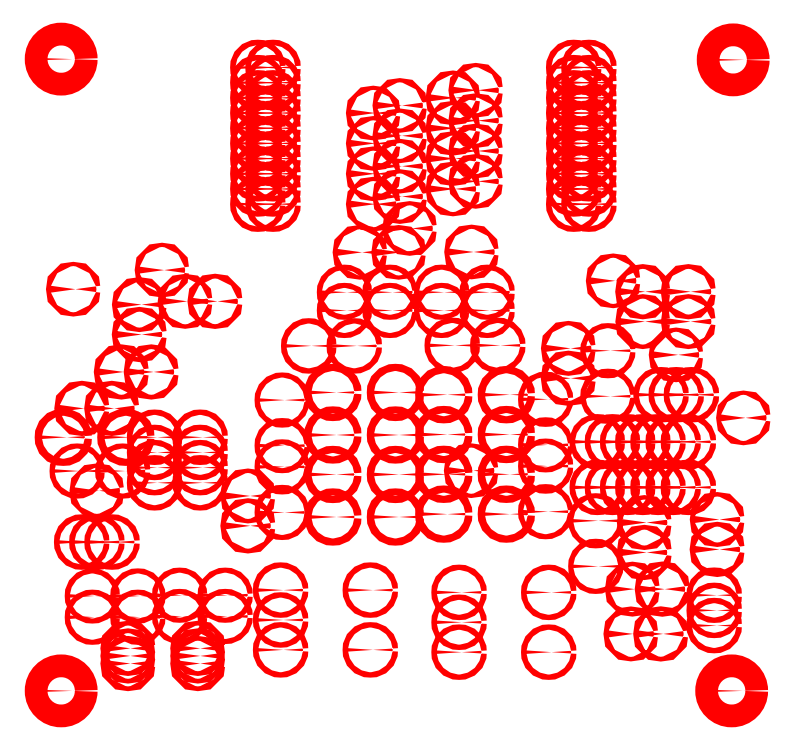
<metadata>
{"format":"dxf","ext":"dxf","renderer":"ezdxf+matplotlib","layout":"modelspace","background":"white","min_lineweight":24,"dpi":150}
</metadata>
<code>
0
SECTION
2
ENTITIES
0
INSERT
8
txt
2
D9500
10
89.92
20
101
41
1
42
1
43
1
50
0
0
INSERT
8
txt
2
D9500
10
152.5
20
104.4
41
1
42
1
43
1
50
0
0
INSERT
8
txt
2
D9500
10
198.1
20
113.2
41
1
42
1
43
1
50
0
0
INSERT
8
txt
2
D9500
10
186.8
20
123.8
41
1
42
1
43
1
50
0
0
INSERT
8
txt
2
D9500
10
176.3
20
136.1
41
1
42
1
43
1
50
0
0
INSERT
8
txt
2
D9500
10
152.6
20
141
41
1
42
1
43
1
50
0
0
INSERT
8
txt
2
D9500
10
140.4
20
140.9
41
1
42
1
43
1
50
0
0
INSERT
8
txt
2
D9500
10
142.2
20
144.9
41
1
42
1
43
1
50
0
0
INSERT
8
txt
2
D9500
10
140.6
20
150.2
41
1
42
1
43
1
50
0
0
INSERT
8
txt
2
D9500
10
140.6
20
155.3
41
1
42
1
43
1
50
0
0
INSERT
8
txt
2
D9500
10
136.1
20
154.1
41
1
42
1
43
1
50
0
0
INSERT
8
txt
2
D9500
10
136.1
20
149
41
1
42
1
43
1
50
0
0
INSERT
8
txt
2
D9500
10
133.9
20
140.9
41
1
42
1
43
1
50
0
0
INSERT
8
txt
2
D9500
10
149.5
20
151.5
41
1
42
1
43
1
50
0
0
INSERT
8
txt
2
D9500
10
153.3
20
152.8
41
1
42
1
43
1
50
0
0
INSERT
8
txt
2
D9500
10
100.8
20
137.9
41
1
42
1
43
1
50
0
0
INSERT
8
txt
2
D9500
10
85.98
20
134.7
41
1
42
1
43
1
50
0
0
INSERT
8
txt
2
D9500
10
136.1
20
159.1
41
1
42
1
43
1
50
0
0
INSERT
8
txt
2
D9500
10
136.1
20
164.2
41
1
42
1
43
1
50
0
0
INSERT
8
txt
2
D9500
10
140.6
20
165.5
41
1
42
1
43
1
50
0
0
INSERT
8
txt
2
D9500
10
140.6
20
160.4
41
1
42
1
43
1
50
0
0
INSERT
8
txt
2
D9500
10
149.5
20
161.7
41
1
42
1
43
1
50
0
0
INSERT
8
txt
2
D9500
10
149.5
20
156.6
41
1
42
1
43
1
50
0
0
INSERT
8
txt
2
D9500
10
153.3
20
157.9
41
1
42
1
43
1
50
0
0
INSERT
8
txt
2
D9500
10
153.3
20
162.9
41
1
42
1
43
1
50
0
0
INSERT
8
txt
2
D9500
10
153.3
20
168
41
1
42
1
43
1
50
0
0
INSERT
8
txt
2
D9500
10
149.5
20
166.8
41
1
42
1
43
1
50
0
0
INSERT
8
txt
2
D9501
10
179.2
20
77.09
41
1
42
1
43
1
50
0
0
INSERT
8
txt
2
D9501
10
115.2
20
100.2
41
1
42
1
43
1
50
0
0
INSERT
8
txt
2
D9501
10
181.5
20
95.72
41
1
42
1
43
1
50
0
0
INSERT
8
txt
2
D9501
10
193.7
20
96.23
41
1
42
1
43
1
50
0
0
INSERT
8
txt
2
D9501
10
179.5
20
84.58
41
1
42
1
43
1
50
0
0
INSERT
8
txt
2
D9501
10
181.2
20
129.3
41
1
42
1
43
1
50
0
0
INSERT
8
txt
2
D9501
10
188.8
20
129.3
41
1
42
1
43
1
50
0
0
INSERT
8
txt
2
D9501
10
168.8
20
124.8
41
1
42
1
43
1
50
0
0
INSERT
8
txt
2
D9501
10
104.7
20
132.7
41
1
42
1
43
1
50
0
0
INSERT
8
txt
2
D9501
10
97.03
20
132.2
41
1
42
1
43
1
50
0
0
INSERT
8
txt
2
D9502
10
184.2
20
77.09
41
1
42
1
43
1
50
0
0
INSERT
8
txt
2
D9502
10
106.8
20
74.68
41
1
42
1
43
1
50
0
0
INSERT
8
txt
2
D9502
10
106.8
20
73.41
41
1
42
1
43
1
50
0
0
INSERT
8
txt
2
D9502
10
106.8
20
72.14
41
1
42
1
43
1
50
0
0
INSERT
8
txt
2
D9502
10
95.12
20
72.14
41
1
42
1
43
1
50
0
0
INSERT
8
txt
2
D9502
10
95.12
20
73.41
41
1
42
1
43
1
50
0
0
INSERT
8
txt
2
D9502
10
95.12
20
74.68
41
1
42
1
43
1
50
0
0
INSERT
8
txt
2
D9502
10
87.42
20
114.8
41
1
42
1
43
1
50
0
0
INSERT
8
txt
2
D9502
10
92.42
20
114.8
41
1
42
1
43
1
50
0
0
INSERT
8
txt
2
D9502
10
115.2
20
95.16
41
1
42
1
43
1
50
0
0
INSERT
8
txt
2
D9502
10
181.5
20
90.72
41
1
42
1
43
1
50
0
0
INSERT
8
txt
2
D9502
10
184.5
20
84.58
41
1
42
1
43
1
50
0
0
INSERT
8
txt
2
D9502
10
193.7
20
91.23
41
1
42
1
43
1
50
0
0
INSERT
8
txt
2
D9502
10
188.8
20
134.3
41
1
42
1
43
1
50
0
0
INSERT
8
txt
2
D9502
10
181.2
20
134.3
41
1
42
1
43
1
50
0
0
INSERT
8
txt
2
D9502
10
168.8
20
119.8
41
1
42
1
43
1
50
0
0
INSERT
8
txt
2
D9502
10
99.02
20
120.9
41
1
42
1
43
1
50
0
0
INSERT
8
txt
2
D9502
10
94.02
20
120.9
41
1
42
1
43
1
50
0
0
INSERT
8
txt
2
D9502
10
97.03
20
127.2
41
1
42
1
43
1
50
0
0
INSERT
8
txt
2
D9502
10
109.7
20
132.7
41
1
42
1
43
1
50
0
0
INSERT
8
txt
2
D9503
10
86.61
20
104.3
41
1
42
1
43
1
50
0
0
INSERT
8
txt
2
D9503
10
94.23
20
104.3
41
1
42
1
43
1
50
0
0
INSERT
8
txt
2
D9503
10
96.77
20
83.44
41
1
42
1
43
1
50
0
0
INSERT
8
txt
2
D9503
10
96.77
20
79.88
41
1
42
1
43
1
50
0
0
INSERT
8
txt
2
D9503
10
103.8
20
80.01
41
1
42
1
43
1
50
0
0
INSERT
8
txt
2
D9503
10
103.8
20
83.57
41
1
42
1
43
1
50
0
0
INSERT
8
txt
2
D9503
10
111.4
20
83.57
41
1
42
1
43
1
50
0
0
INSERT
8
txt
2
D9503
10
111.4
20
80.01
41
1
42
1
43
1
50
0
0
INSERT
8
txt
2
D9503
10
89.15
20
79.88
41
1
42
1
43
1
50
0
0
INSERT
8
txt
2
D9503
10
89.15
20
83.44
41
1
42
1
43
1
50
0
0
INSERT
8
txt
2
D9503
10
120.9
20
97.41
41
1
42
1
43
1
50
0
0
INSERT
8
txt
2
D9503
10
120.9
20
105
41
1
42
1
43
1
50
0
0
INSERT
8
txt
2
D9503
10
120.9
20
108.6
41
1
42
1
43
1
50
0
0
INSERT
8
txt
2
D9503
10
120.9
20
116.2
41
1
42
1
43
1
50
0
0
INSERT
8
txt
2
D9503
10
165
20
116.3
41
1
42
1
43
1
50
0
0
INSERT
8
txt
2
D9503
10
165
20
108.7
41
1
42
1
43
1
50
0
0
INSERT
8
txt
2
D9503
10
165
20
105.2
41
1
42
1
43
1
50
0
0
INSERT
8
txt
2
D9503
10
165
20
97.54
41
1
42
1
43
1
50
0
0
INSERT
8
txt
2
D9503
10
173.4
20
96.01
41
1
42
1
43
1
50
0
0
INSERT
8
txt
2
D9503
10
173.4
20
88.39
41
1
42
1
43
1
50
0
0
INSERT
8
txt
2
D9503
10
175.4
20
116.8
41
1
42
1
43
1
50
0
0
INSERT
8
txt
2
D9503
10
175.4
20
124.5
41
1
42
1
43
1
50
0
0
INSERT
8
txt
2
D9503
10
155.2
20
131.2
41
1
42
1
43
1
50
0
0
INSERT
8
txt
2
D9503
10
155.2
20
134.2
41
1
42
1
43
1
50
0
0
INSERT
8
txt
2
D9503
10
147.6
20
134.2
41
1
42
1
43
1
50
0
0
INSERT
8
txt
2
D9503
10
147.6
20
131.2
41
1
42
1
43
1
50
0
0
INSERT
8
txt
2
D9503
10
138.9
20
131.2
41
1
42
1
43
1
50
0
0
INSERT
8
txt
2
D9503
10
138.9
20
134.2
41
1
42
1
43
1
50
0
0
INSERT
8
txt
2
D9503
10
131.3
20
134.2
41
1
42
1
43
1
50
0
0
INSERT
8
txt
2
D9503
10
131.3
20
131.2
41
1
42
1
43
1
50
0
0
INSERT
8
txt
2
D9504
10
135.7
20
74.42
41
1
42
1
43
1
50
0
0
INSERT
8
txt
2
D9504
10
150.5
20
74.04
41
1
42
1
43
1
50
0
0
INSERT
8
txt
2
D9504
10
165.5
20
74.04
41
1
42
1
43
1
50
0
0
INSERT
8
txt
2
D9504
10
120.7
20
74.42
41
1
42
1
43
1
50
0
0
INSERT
8
txt
2
D9504
10
87.38
20
92.46
41
1
42
1
43
1
50
0
0
INSERT
8
txt
2
D9504
10
89.92
20
92.46
41
1
42
1
43
1
50
0
0
INSERT
8
txt
2
D9504
10
92.46
20
92.46
41
1
42
1
43
1
50
0
0
INSERT
8
txt
2
D9504
10
99.57
20
102.4
41
1
42
1
43
1
50
0
0
INSERT
8
txt
2
D9504
10
99.57
20
104.9
41
1
42
1
43
1
50
0
0
INSERT
8
txt
2
D9504
10
99.57
20
107.4
41
1
42
1
43
1
50
0
0
INSERT
8
txt
2
D9504
10
99.57
20
110
41
1
42
1
43
1
50
0
0
INSERT
8
txt
2
D9504
10
107.2
20
110
41
1
42
1
43
1
50
0
0
INSERT
8
txt
2
D9504
10
107.2
20
107.4
41
1
42
1
43
1
50
0
0
INSERT
8
txt
2
D9504
10
107.2
20
104.9
41
1
42
1
43
1
50
0
0
INSERT
8
txt
2
D9504
10
107.2
20
102.4
41
1
42
1
43
1
50
0
0
INSERT
8
txt
2
D9504
10
120.7
20
84.42
41
1
42
1
43
1
50
0
0
INSERT
8
txt
2
D9504
10
120.7
20
79.42
41
1
42
1
43
1
50
0
0
INSERT
8
txt
2
D9504
10
135.7
20
84.42
41
1
42
1
43
1
50
0
0
INSERT
8
txt
2
D9504
10
150.5
20
84.04
41
1
42
1
43
1
50
0
0
INSERT
8
txt
2
D9504
10
150.5
20
79.04
41
1
42
1
43
1
50
0
0
INSERT
8
txt
2
D9504
10
165.5
20
84.04
41
1
42
1
43
1
50
0
0
INSERT
8
txt
2
D9504
10
173.6
20
101.6
41
1
42
1
43
1
50
0
0
INSERT
8
txt
2
D9504
10
176.1
20
101.6
41
1
42
1
43
1
50
0
0
INSERT
8
txt
2
D9504
10
178.7
20
101.6
41
1
42
1
43
1
50
0
0
INSERT
8
txt
2
D9504
10
181.2
20
101.6
41
1
42
1
43
1
50
0
0
INSERT
8
txt
2
D9504
10
183.8
20
101.6
41
1
42
1
43
1
50
0
0
INSERT
8
txt
2
D9504
10
186.3
20
101.6
41
1
42
1
43
1
50
0
0
INSERT
8
txt
2
D9504
10
188.8
20
101.6
41
1
42
1
43
1
50
0
0
INSERT
8
txt
2
D9504
10
188.8
20
109.2
41
1
42
1
43
1
50
0
0
INSERT
8
txt
2
D9504
10
186.3
20
109.2
41
1
42
1
43
1
50
0
0
INSERT
8
txt
2
D9504
10
183.8
20
109.2
41
1
42
1
43
1
50
0
0
INSERT
8
txt
2
D9504
10
181.2
20
109.2
41
1
42
1
43
1
50
0
0
INSERT
8
txt
2
D9504
10
178.7
20
109.2
41
1
42
1
43
1
50
0
0
INSERT
8
txt
2
D9504
10
176.1
20
109.2
41
1
42
1
43
1
50
0
0
INSERT
8
txt
2
D9504
10
173.6
20
109.2
41
1
42
1
43
1
50
0
0
INSERT
8
txt
2
D9504
10
193.2
20
83.57
41
1
42
1
43
1
50
0
0
INSERT
8
txt
2
D9504
10
193.2
20
81.03
41
1
42
1
43
1
50
0
0
INSERT
8
txt
2
D9504
10
193.2
20
78.49
41
1
42
1
43
1
50
0
0
INSERT
8
txt
2
D9504
10
189.4
20
117.1
41
1
42
1
43
1
50
0
0
INSERT
8
txt
2
D9504
10
186.8
20
117.1
41
1
42
1
43
1
50
0
0
INSERT
8
txt
2
D9504
10
184.3
20
117.1
41
1
42
1
43
1
50
0
0
INSERT
8
txt
2
D9504
10
172.2
20
149
41
1
42
1
43
1
50
0
0
INSERT
8
txt
2
D9504
10
169.7
20
149
41
1
42
1
43
1
50
0
0
INSERT
8
txt
2
D9504
10
169.7
20
151.5
41
1
42
1
43
1
50
0
0
INSERT
8
txt
2
D9504
10
172.2
20
151.5
41
1
42
1
43
1
50
0
0
INSERT
8
txt
2
D9504
10
172.2
20
154.1
41
1
42
1
43
1
50
0
0
INSERT
8
txt
2
D9504
10
169.7
20
154.1
41
1
42
1
43
1
50
0
0
INSERT
8
txt
2
D9504
10
157
20
125.3
41
1
42
1
43
1
50
0
0
INSERT
8
txt
2
D9504
10
149.4
20
125.3
41
1
42
1
43
1
50
0
0
INSERT
8
txt
2
D9504
10
133
20
125.3
41
1
42
1
43
1
50
0
0
INSERT
8
txt
2
D9504
10
125.3
20
125.3
41
1
42
1
43
1
50
0
0
INSERT
8
txt
2
D9504
10
119.4
20
149
41
1
42
1
43
1
50
0
0
INSERT
8
txt
2
D9504
10
116.8
20
149
41
1
42
1
43
1
50
0
0
INSERT
8
txt
2
D9504
10
116.8
20
151.5
41
1
42
1
43
1
50
0
0
INSERT
8
txt
2
D9504
10
119.4
20
151.5
41
1
42
1
43
1
50
0
0
INSERT
8
txt
2
D9504
10
119.4
20
154.1
41
1
42
1
43
1
50
0
0
INSERT
8
txt
2
D9504
10
116.8
20
154.1
41
1
42
1
43
1
50
0
0
INSERT
8
txt
2
D9504
10
116.8
20
156.6
41
1
42
1
43
1
50
0
0
INSERT
8
txt
2
D9504
10
119.4
20
156.6
41
1
42
1
43
1
50
0
0
INSERT
8
txt
2
D9504
10
119.4
20
159.1
41
1
42
1
43
1
50
0
0
INSERT
8
txt
2
D9504
10
116.8
20
159.1
41
1
42
1
43
1
50
0
0
INSERT
8
txt
2
D9504
10
116.8
20
161.7
41
1
42
1
43
1
50
0
0
INSERT
8
txt
2
D9504
10
119.4
20
161.7
41
1
42
1
43
1
50
0
0
INSERT
8
txt
2
D9504
10
119.4
20
164.2
41
1
42
1
43
1
50
0
0
INSERT
8
txt
2
D9504
10
116.8
20
164.2
41
1
42
1
43
1
50
0
0
INSERT
8
txt
2
D9504
10
116.8
20
166.8
41
1
42
1
43
1
50
0
0
INSERT
8
txt
2
D9504
10
119.4
20
166.8
41
1
42
1
43
1
50
0
0
INSERT
8
txt
2
D9504
10
119.4
20
169.3
41
1
42
1
43
1
50
0
0
INSERT
8
txt
2
D9504
10
116.8
20
169.3
41
1
42
1
43
1
50
0
0
INSERT
8
txt
2
D9504
10
116.8
20
171.8
41
1
42
1
43
1
50
0
0
INSERT
8
txt
2
D9504
10
119.4
20
171.8
41
1
42
1
43
1
50
0
0
INSERT
8
txt
2
D9504
10
169.7
20
171.8
41
1
42
1
43
1
50
0
0
INSERT
8
txt
2
D9504
10
169.7
20
169.3
41
1
42
1
43
1
50
0
0
INSERT
8
txt
2
D9504
10
169.7
20
166.8
41
1
42
1
43
1
50
0
0
INSERT
8
txt
2
D9504
10
169.7
20
164.2
41
1
42
1
43
1
50
0
0
INSERT
8
txt
2
D9504
10
169.7
20
161.7
41
1
42
1
43
1
50
0
0
INSERT
8
txt
2
D9504
10
169.7
20
159.1
41
1
42
1
43
1
50
0
0
INSERT
8
txt
2
D9504
10
169.7
20
156.6
41
1
42
1
43
1
50
0
0
INSERT
8
txt
2
D9504
10
172.2
20
156.6
41
1
42
1
43
1
50
0
0
INSERT
8
txt
2
D9504
10
172.2
20
159.1
41
1
42
1
43
1
50
0
0
INSERT
8
txt
2
D9504
10
172.2
20
161.7
41
1
42
1
43
1
50
0
0
INSERT
8
txt
2
D9504
10
172.2
20
164.2
41
1
42
1
43
1
50
0
0
INSERT
8
txt
2
D9504
10
172.2
20
166.8
41
1
42
1
43
1
50
0
0
INSERT
8
txt
2
D9504
10
172.2
20
169.3
41
1
42
1
43
1
50
0
0
INSERT
8
txt
2
D9504
10
172.2
20
171.8
41
1
42
1
43
1
50
0
0
INSERT
8
txt
2
D9505
10
84.31
20
110
41
1
42
1
43
1
50
0
0
INSERT
8
txt
2
D9505
10
94.77
20
110
41
1
42
1
43
1
50
0
0
INSERT
8
txt
2
D9505
10
129.4
20
110.4
41
1
42
1
43
1
50
0
0
INSERT
8
txt
2
D9505
10
129.4
20
103.8
41
1
42
1
43
1
50
0
0
INSERT
8
txt
2
D9505
10
129.4
20
96.65
41
1
42
1
43
1
50
0
0
INSERT
8
txt
2
D9505
10
139.9
20
96.65
41
1
42
1
43
1
50
0
0
INSERT
8
txt
2
D9505
10
139.9
20
103.8
41
1
42
1
43
1
50
0
0
INSERT
8
txt
2
D9505
10
139.9
20
110.4
41
1
42
1
43
1
50
0
0
INSERT
8
txt
2
D9505
10
147.9
20
110.4
41
1
42
1
43
1
50
0
0
INSERT
8
txt
2
D9505
10
147.9
20
103.8
41
1
42
1
43
1
50
0
0
INSERT
8
txt
2
D9505
10
147.9
20
97.13
41
1
42
1
43
1
50
0
0
INSERT
8
txt
2
D9505
10
158.4
20
97.13
41
1
42
1
43
1
50
0
0
INSERT
8
txt
2
D9505
10
158.4
20
103.8
41
1
42
1
43
1
50
0
0
INSERT
8
txt
2
D9505
10
158.4
20
110.4
41
1
42
1
43
1
50
0
0
INSERT
8
txt
2
D9505
10
158.4
20
117.1
41
1
42
1
43
1
50
0
0
INSERT
8
txt
2
D9505
10
147.9
20
117.1
41
1
42
1
43
1
50
0
0
INSERT
8
txt
2
D9505
10
139.9
20
117.5
41
1
42
1
43
1
50
0
0
INSERT
8
txt
2
D9505
10
129.4
20
117.5
41
1
42
1
43
1
50
0
0
INSERT
8
txt
2
D9506
10
196.1
20
67.56
41
1
42
1
43
1
50
0
0
INSERT
8
txt
2
D9506
10
83.95
20
67.56
41
1
42
1
43
1
50
0
0
INSERT
8
txt
2
D9506
10
83.95
20
173.2
41
1
42
1
43
1
50
0
0
INSERT
8
txt
2
D9506
10
196.3
20
173.1
41
1
42
1
43
1
50
0
0
ENDSEC
0
EOF

</code>
